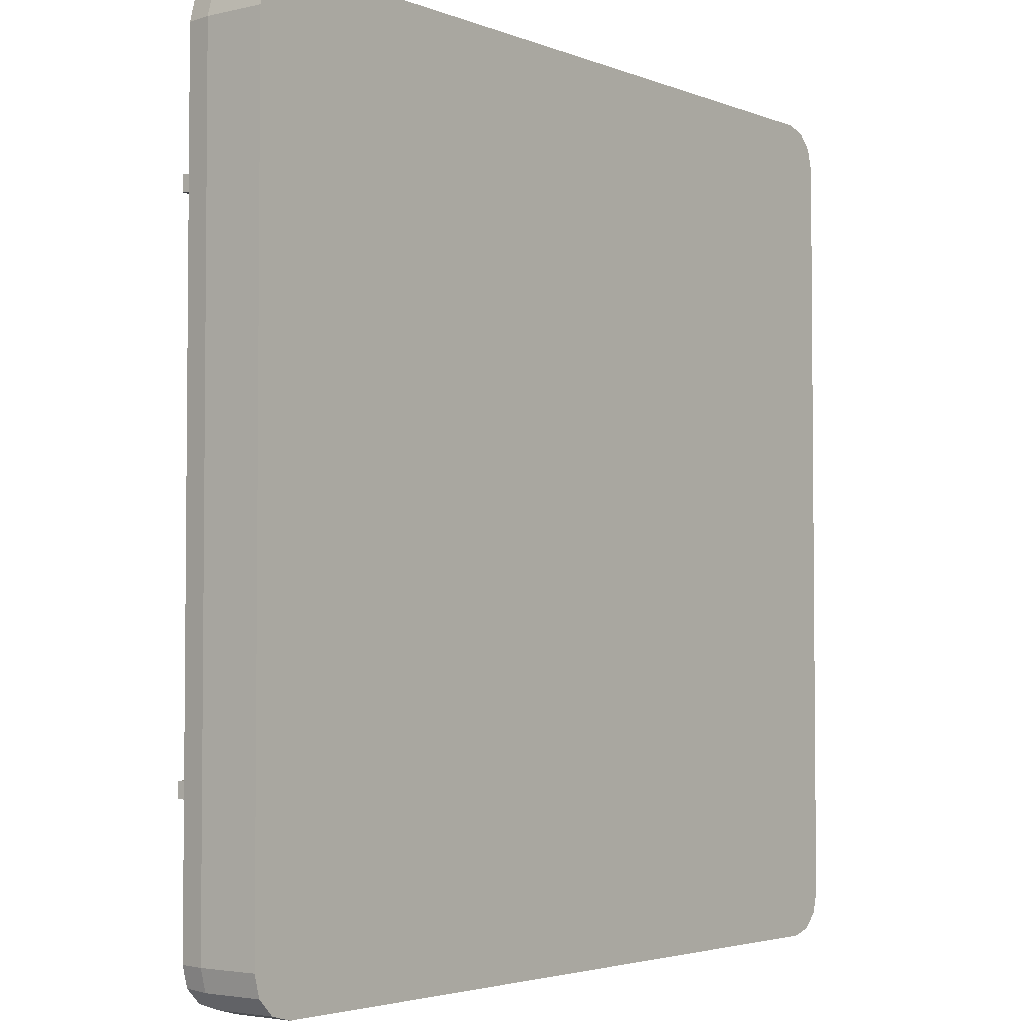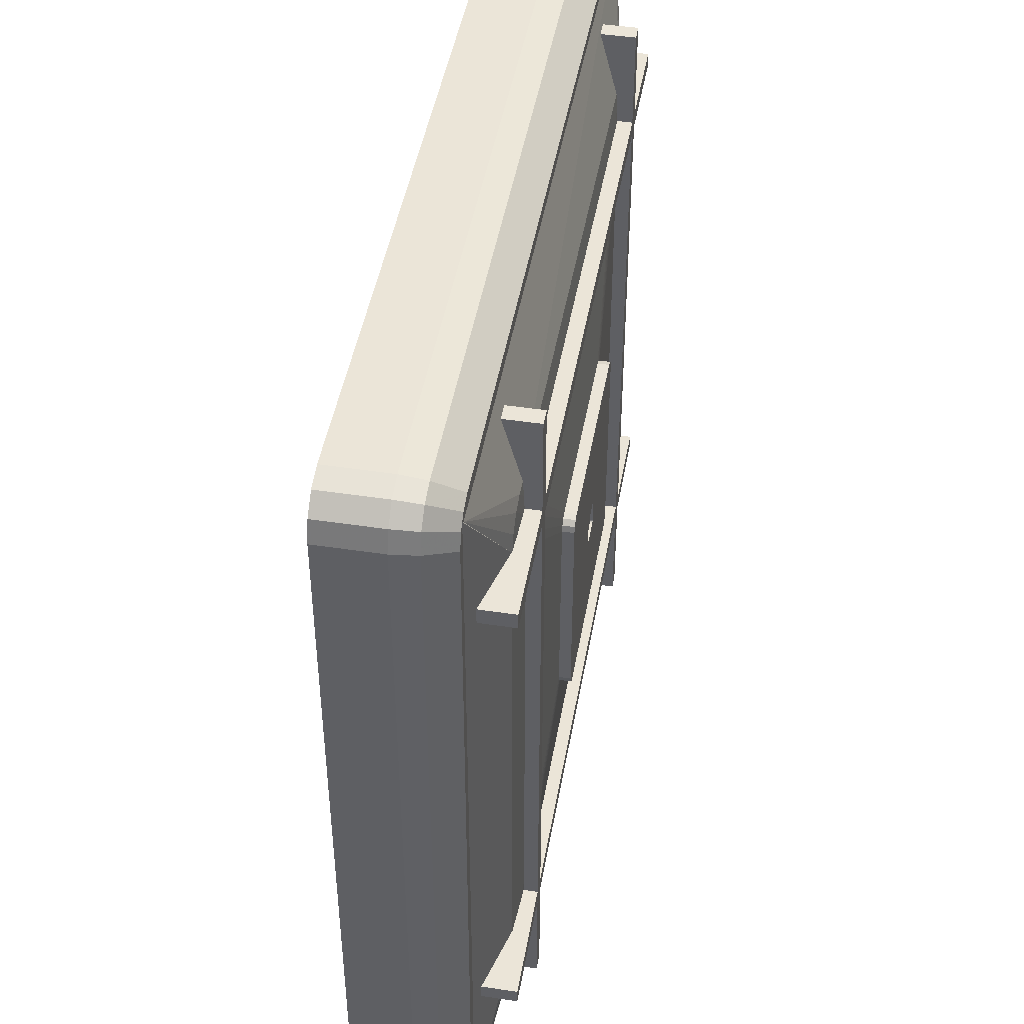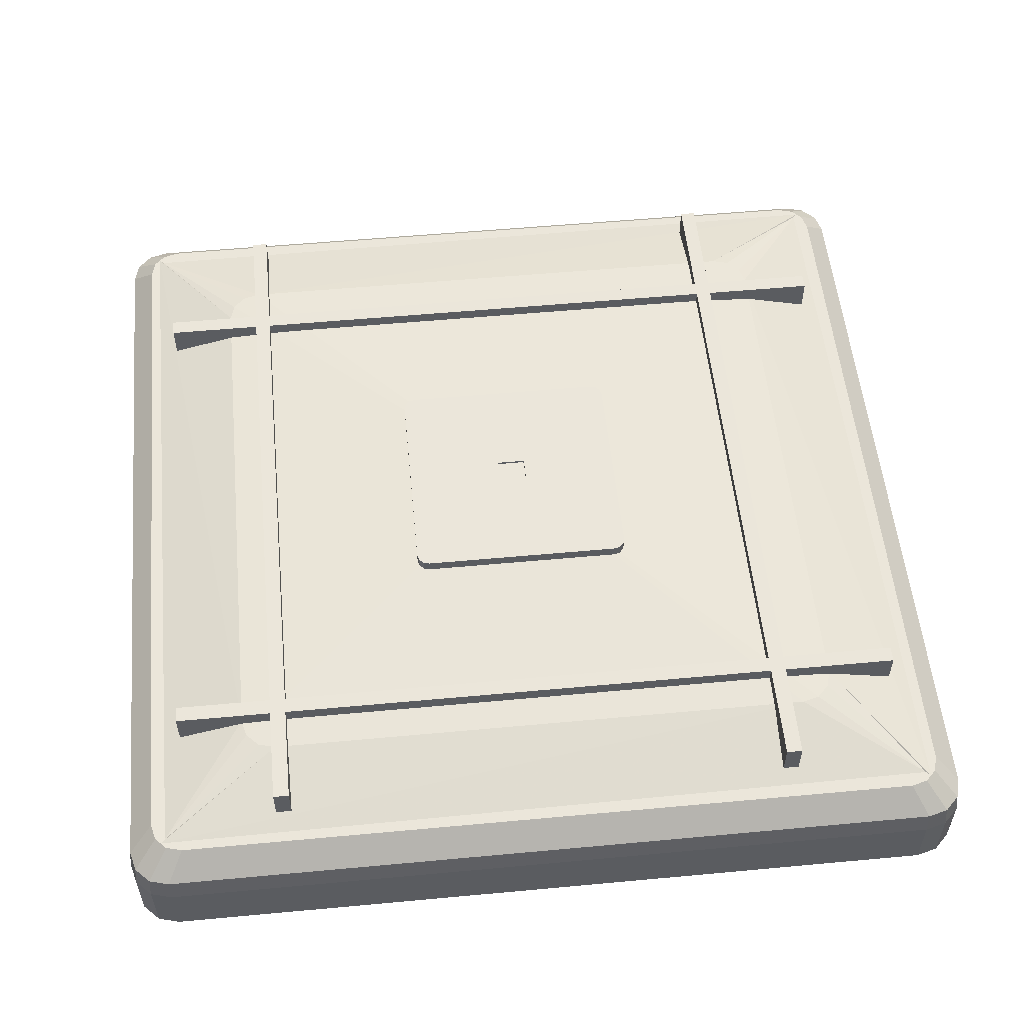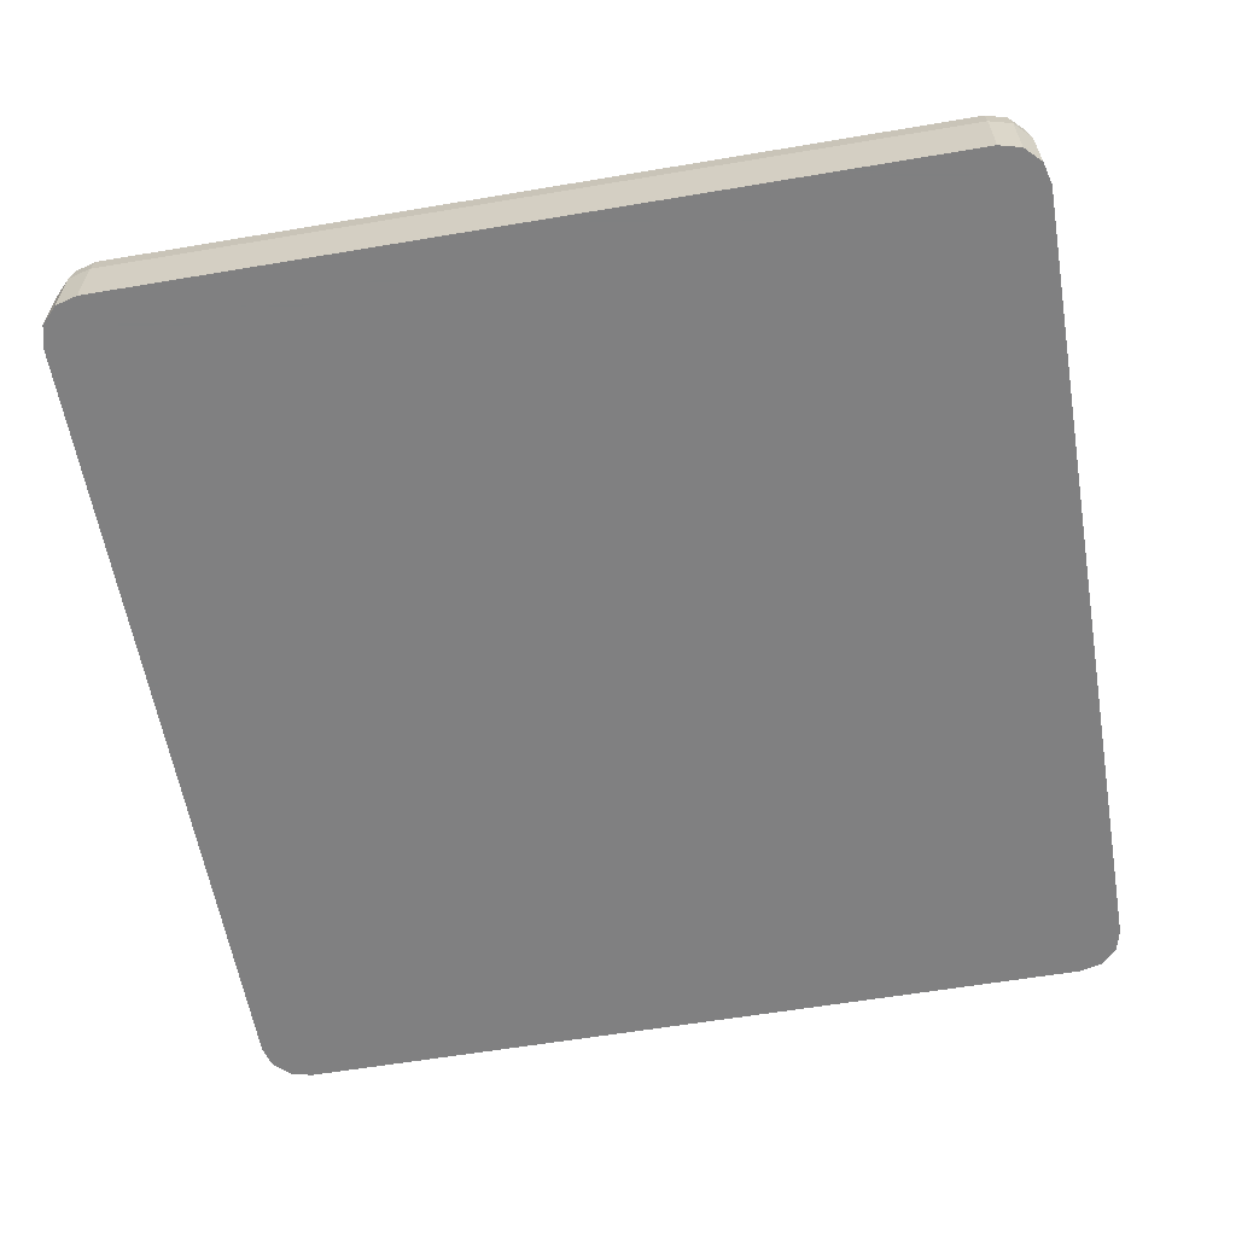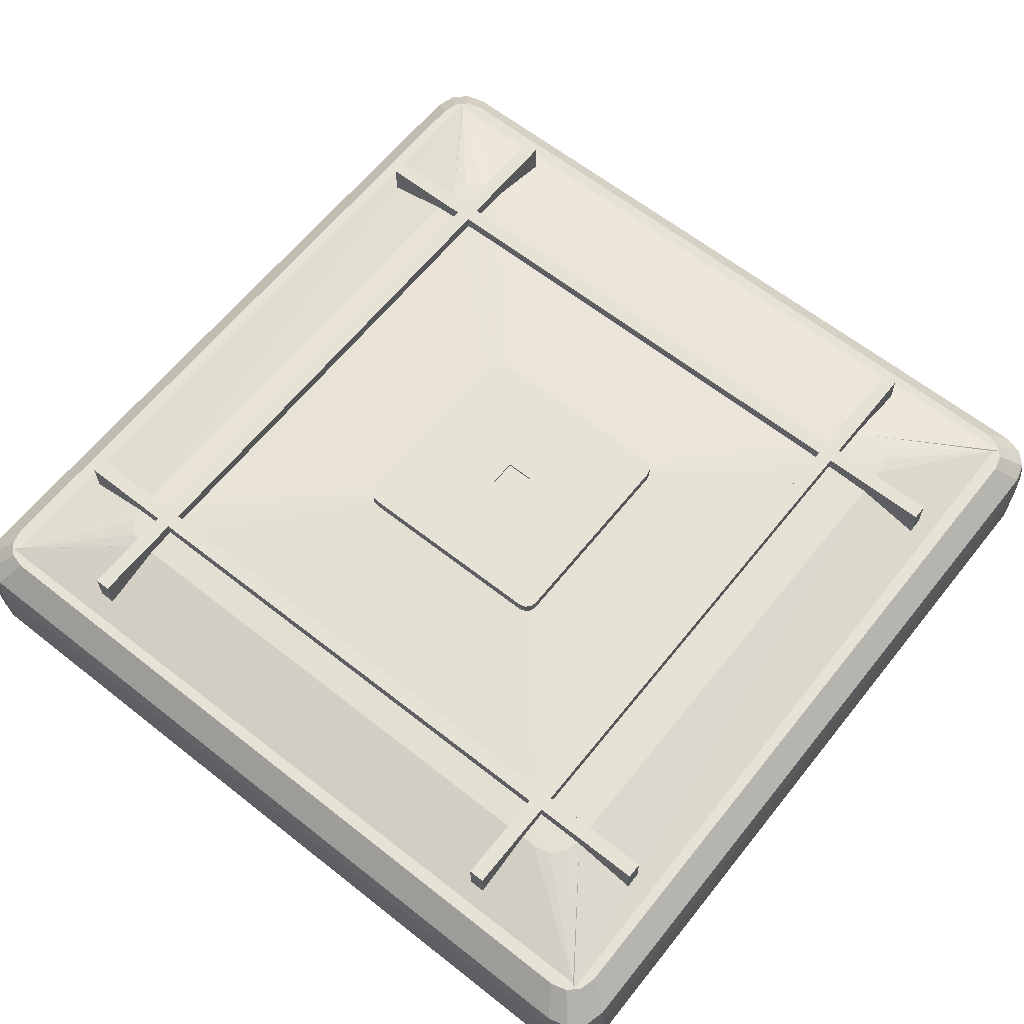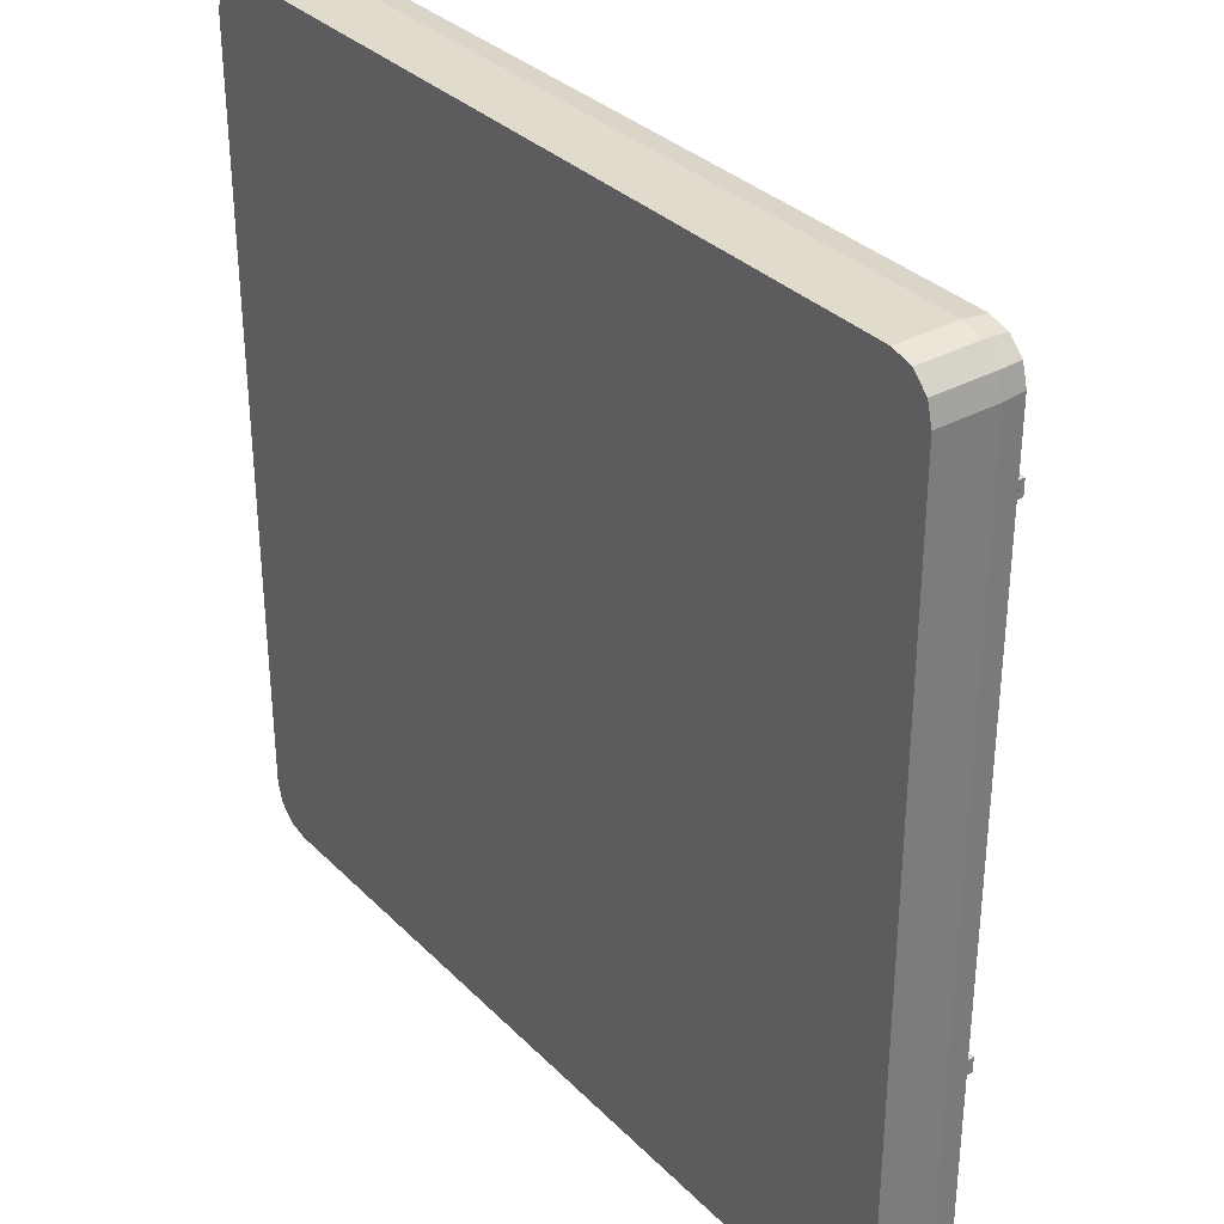
<metadata>
{"format":"obj","ext":"obj","renderer":"f3d","projection":"perspective","resolution":1024,"background":"white","views":[{"elev":-3.4,"azim":-52.2,"up":"+Z"},{"elev":45.8,"azim":99.9,"up":"+Z"},{"elev":54.8,"azim":-5.6,"up":"+Y"},{"elev":-60.0,"azim":-170.2,"up":"+Y"},{"elev":63.0,"azim":38.6,"up":"+Y"},{"elev":33.2,"azim":53.1,"up":"+Z"}]}
</metadata>
<code>
v 1.727 0.03647 2.643
v 1.838 0.03647 2.643
v 1.727 1.036 2.643
v 1.838 1.036 2.643
v 1.727 1.036 -2.643
v 1.838 1.036 -2.643
v 1.727 0.03647 -2.643
v 1.838 0.03647 -2.643
v -1.96 0.03647 2.643
v -1.849 0.03647 2.643
v -1.96 1.036 2.643
v -1.849 1.036 2.643
v -1.96 1.036 -2.643
v -1.849 1.036 -2.643
v -1.96 0.03647 -2.643
v -1.849 0.03647 -2.643
v 2.643 0.03647 1.96
v 2.643 0.03647 1.849
v 2.643 1.036 1.96
v 2.643 1.036 1.849
v -2.643 1.036 1.96
v -2.643 1.036 1.849
v -2.643 0.03647 1.96
v -2.643 0.03647 1.849
v 2.643 0.03647 -1.727
v 2.643 0.03647 -1.838
v 2.643 1.036 -1.727
v 2.643 1.036 -1.838
v -2.643 1.036 -1.727
v -2.643 1.036 -1.838
v -2.643 0.03647 -1.727
v -2.643 0.03647 -1.838
v -3.054 0 2.759
v -2.759 0 3.054
v -2.906 0 3.014
v -3.014 0 2.906
v -2.791 0.7648 2.791
v 3.054 0 2.759
v 3.014 0 2.906
v 2.906 0 3.014
v 2.759 0 3.054
v 2.791 0.7648 2.791
v -2.791 0.7648 -2.791
v -3.054 0 -2.759
v -3.014 0 -2.906
v -2.906 0 -3.014
v -2.759 0 -3.054
v 2.791 0.7648 -2.791
v 3.054 0 -2.759
v 2.759 0 -3.054
v 2.906 0 -3.014
v 3.014 0 -2.906
v -2.06 0.9229 2.146
v -2.146 0.9229 2.06
v -2.178 0.9229 1.943
v -2.759 0.7648 2.759
v -1.943 0.9229 2.178
v 2.146 0.9229 2.06
v 2.06 0.9229 2.146
v 1.943 0.9229 2.178
v 2.759 0.7648 2.759
v 2.178 0.9229 1.943
v 2.06 0.9229 -2.146
v 2.146 0.9229 -2.06
v 2.178 0.9229 -1.943
v 2.759 0.7648 -2.759
v 1.943 0.9229 -2.178
v -2.146 0.9229 -2.06
v -2.06 0.9229 -2.146
v -1.943 0.9229 -2.178
v -2.759 0.7648 -2.759
v -2.178 0.9229 -1.943
v -0.7954 1 0.7094
v -0.7954 1 -0.7094
v -0.7094 1 0.7954
v 0.7094 1 0.7954
v 0.7954 1 0.7094
v 0.7954 1 -0.7094
v -0.7094 1 -0.7954
v 0.7094 1 -0.7954
v -0.7839 1 0.7524
v -0.7524 1 0.7839
v 0.7524 1 0.7839
v 0.7839 1 0.7524
v 0.7839 1 -0.7524
v 0.7524 1 -0.7839
v -0.7524 1 -0.7839
v -0.7839 1 -0.7524
v -0.1034 1.063 0.09223
v -0.1034 1.063 -0.09223
v -0.09223 1.063 0.1034
v 0.09223 1.063 0.1034
v 0.1034 1.063 0.09223
v 0.1034 1.063 -0.09223
v -0.09223 1.063 -0.1034
v 0.09223 1.063 -0.1034
v -0.1019 1.063 0.09782
v -0.09782 1.063 0.1019
v 0.09782 1.063 0.1019
v 0.1019 1.063 0.09782
v 0.1019 1.063 -0.09782
v 0.09782 1.063 -0.1019
v -0.09782 1.063 -0.1019
v -0.1019 1.063 -0.09782
v -2.859 0.7648 2.64
v -3.031 0.5916 2.756
v -3.054 0.4234 2.759
v -3.054 0.4234 -2.759
v -3.031 0.5916 -2.756
v -2.859 0.7648 -2.64
v -2.759 0.4234 3.054
v -2.756 0.5916 3.031
v -2.64 0.7648 2.859
v 2.64 0.7648 2.859
v 2.756 0.5916 3.031
v 2.759 0.4234 3.054
v 3.054 0.4234 2.759
v 3.031 0.5916 2.756
v 2.859 0.7648 2.64
v 2.859 0.7648 -2.64
v 3.031 0.5916 -2.756
v 3.054 0.4234 -2.759
v -2.64 0.7648 -2.859
v -2.756 0.5916 -3.031
v -2.759 0.4234 -3.054
v 2.759 0.4234 -3.054
v 2.756 0.5916 -3.031
v 2.64 0.7648 -2.859
v -3.014 0.4234 2.906
v -2.994 0.5916 2.895
v -2.829 0.7648 2.753
v -2.906 0.4234 3.014
v -2.895 0.5916 2.994
v -2.753 0.7648 2.829
v 2.906 0.4234 3.014
v 2.895 0.5916 2.994
v 2.753 0.7648 2.829
v 3.014 0.4234 2.906
v 2.994 0.5916 2.895
v 2.829 0.7648 2.753
v -3.014 0.4234 -2.906
v -2.994 0.5916 -2.895
v -2.829 0.7648 -2.753
v -2.906 0.4234 -3.014
v -2.895 0.5916 -2.994
v -2.753 0.7648 -2.829
v 2.906 0.4234 -3.014
v 2.895 0.5916 -2.994
v 2.753 0.7648 -2.829
v 3.014 0.4234 -2.906
v 2.994 0.5916 -2.895
v 2.829 0.7648 -2.753
v -2.178 0.9229 1.943
v -2.178 0.9229 -1.943
v -1.943 0.9229 2.178
v 1.943 0.9229 2.178
v 2.178 0.9229 1.943
v 2.178 0.9229 -1.943
v -1.943 0.9229 -2.178
v 1.943 0.9229 -2.178
v -2.146 0.9229 2.06
v -2.06 0.9229 2.146
v 2.06 0.9229 2.146
v 2.146 0.9229 2.06
v 2.146 0.9229 -2.06
v 2.06 0.9229 -2.146
v -2.06 0.9229 -2.146
v -2.146 0.9229 -2.06
v -0.7954 1.08 0.7094
v -0.7954 1.08 -0.7094
v -0.1034 1.08 0.09223
v -0.1034 1.08 -0.09223
v -0.7094 1.08 0.7954
v 0.7094 1.08 0.7954
v 0.09223 1.08 0.1034
v -0.09223 1.08 0.1034
v 0.7954 1.08 0.7094
v 0.7954 1.08 -0.7094
v 0.1034 1.08 -0.09223
v 0.1034 1.08 0.09223
v -0.7094 1.08 -0.7954
v 0.7094 1.08 -0.7954
v -0.09223 1.08 -0.1034
v 0.09223 1.08 -0.1034
v -0.7839 1.08 0.7524
v -0.1019 1.08 0.09782
v -0.7524 1.08 0.7839
v -0.09782 1.08 0.1019
v 0.7524 1.08 0.7839
v 0.09782 1.08 0.1019
v 0.7839 1.08 0.7524
v 0.1019 1.08 0.09782
v 0.7839 1.08 -0.7524
v 0.1019 1.08 -0.09782
v 0.7524 1.08 -0.7839
v 0.09782 1.08 -0.1019
v -0.7524 1.08 -0.7839
v -0.09782 1.08 -0.1019
v -0.7839 1.08 -0.7524
v -0.1019 1.08 -0.09782
f 1 2 4 3
f 3 4 6 5
f 5 6 8 7
f 7 8 2 1
f 2 8 6 4
f 7 1 3 5
f 9 10 12 11
f 11 12 14 13
f 13 14 16 15
f 15 16 10 9
f 10 16 14 12
f 15 9 11 13
f 17 18 20 19
f 19 20 22 21
f 21 22 24 23
f 23 24 18 17
f 18 24 22 20
f 23 17 19 21
f 25 26 28 27
f 27 28 30 29
f 29 30 32 31
f 31 32 26 25
f 26 32 30 28
f 31 25 27 29
f 49 38 39 40 41 34 35 36 33 44 45 46 47 50 51 52
f 56 57 53
f 56 53 54
f 56 54 55
f 61 62 58
f 61 58 59
f 61 59 60
f 66 67 63
f 66 63 64
f 66 64 65
f 71 72 68
f 71 68 69
f 71 69 70
f 72 55 73 74
f 57 60 76 75
f 62 65 78 77
f 67 70 79 80
f 55 54 81 73
f 54 53 82 81
f 53 57 75 82
f 60 59 83 76
f 59 58 84 83
f 58 62 77 84
f 65 64 85 78
f 64 63 86 85
f 63 67 80 86
f 70 69 87 79
f 69 68 88 87
f 68 72 74 88
f 170 169 171 172
f 173 174 175 176
f 177 178 179 180
f 182 181 183 184
f 169 185 186 171
f 185 187 188 186
f 187 173 176 188
f 174 189 190 175
f 189 191 192 190
f 191 177 180 192
f 178 193 194 179
f 193 195 196 194
f 195 182 184 196
f 181 197 198 183
f 197 199 200 198
f 199 170 172 200
f 107 106 109 108
f 106 105 110 109
f 113 112 115 114
f 112 111 116 115
f 119 118 121 120
f 118 117 122 121
f 125 124 127 126
f 124 123 128 127
f 111 34 41 116
f 47 125 126 50
f 117 38 49 122
f 108 44 33 107
f 37 113 114 42 61 60 57 56
f 42 119 120 48 66 65 62 61
f 43 110 105 37 56 55 72 71
f 48 128 123 43 71 70 67 66
f 33 36 129 107
f 36 35 132 129
f 35 34 111 132
f 41 40 135 116
f 40 39 138 135
f 39 38 117 138
f 108 141 45 44
f 141 144 46 45
f 144 125 47 46
f 126 147 51 50
f 147 150 52 51
f 150 122 49 52
f 37 105 131
f 37 131 134
f 37 134 113
f 42 114 137
f 42 137 140
f 42 140 119
f 43 123 146
f 43 146 143
f 43 143 110
f 48 120 152
f 48 152 149
f 48 149 128
f 108 109 142 141
f 109 110 143 142
f 111 112 133 132
f 112 113 134 133
f 117 118 139 138
f 118 119 140 139
f 126 127 148 147
f 127 128 149 148
f 105 106 130 131
f 106 107 129 130
f 131 130 133 134
f 130 129 132 133
f 114 115 136 137
f 115 116 135 136
f 137 136 139 140
f 136 135 138 139
f 141 142 145 144
f 142 143 146 145
f 123 124 145 146
f 124 125 144 145
f 147 148 151 150
f 148 149 152 151
f 120 121 151 152
f 121 122 150 151
f 55 72 154 153
f 57 60 156 155
f 62 65 158 157
f 70 67 160 159
f 55 54 161 153
f 54 53 162 161
f 53 57 155 162
f 60 59 163 156
f 59 58 164 163
f 58 62 157 164
f 65 64 165 158
f 64 63 166 165
f 63 67 160 166
f 70 69 167 159
f 69 68 168 167
f 68 72 154 168
f 74 73 169 170
f 89 90 172 171
f 75 76 174 173
f 92 91 176 175
f 77 78 178 177
f 94 93 180 179
f 80 79 181 182
f 95 96 184 183
f 73 81 185 169
f 97 89 171 186
f 81 82 187 185
f 98 97 186 188
f 82 75 173 187
f 91 98 188 176
f 76 83 189 174
f 99 92 175 190
f 83 84 191 189
f 100 99 190 192
f 84 77 177 191
f 93 100 192 180
f 78 85 193 178
f 101 94 179 194
f 85 86 195 193
f 102 101 194 196
f 86 80 182 195
f 96 102 196 184
f 79 87 197 181
f 103 95 183 198
f 87 88 199 197
f 104 103 198 200
f 88 74 170 199
f 90 104 200 172
f 90 89 97 98 91 92 99 100 93 94 101 102 96 95 103 104

</code>
